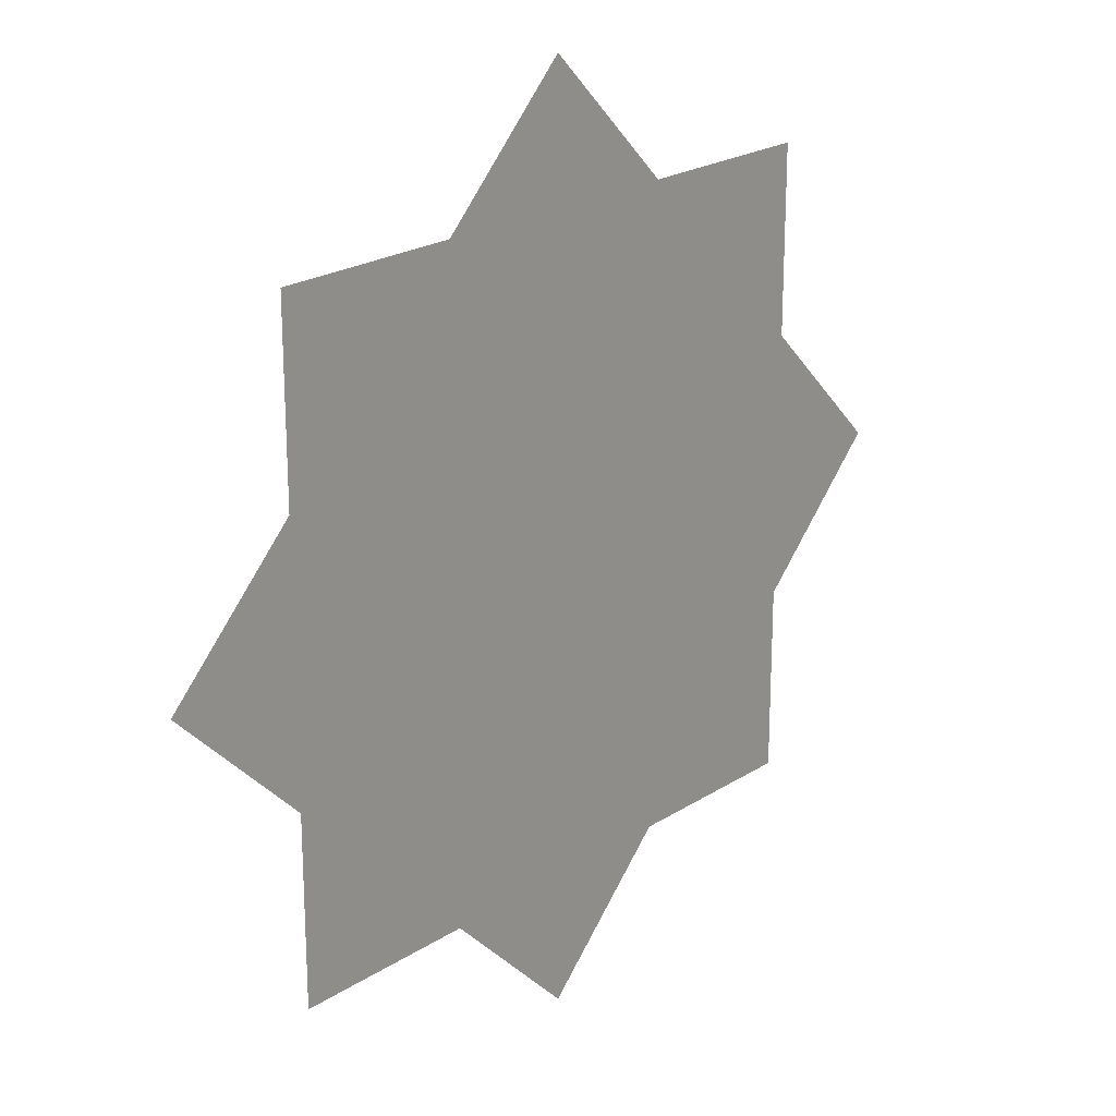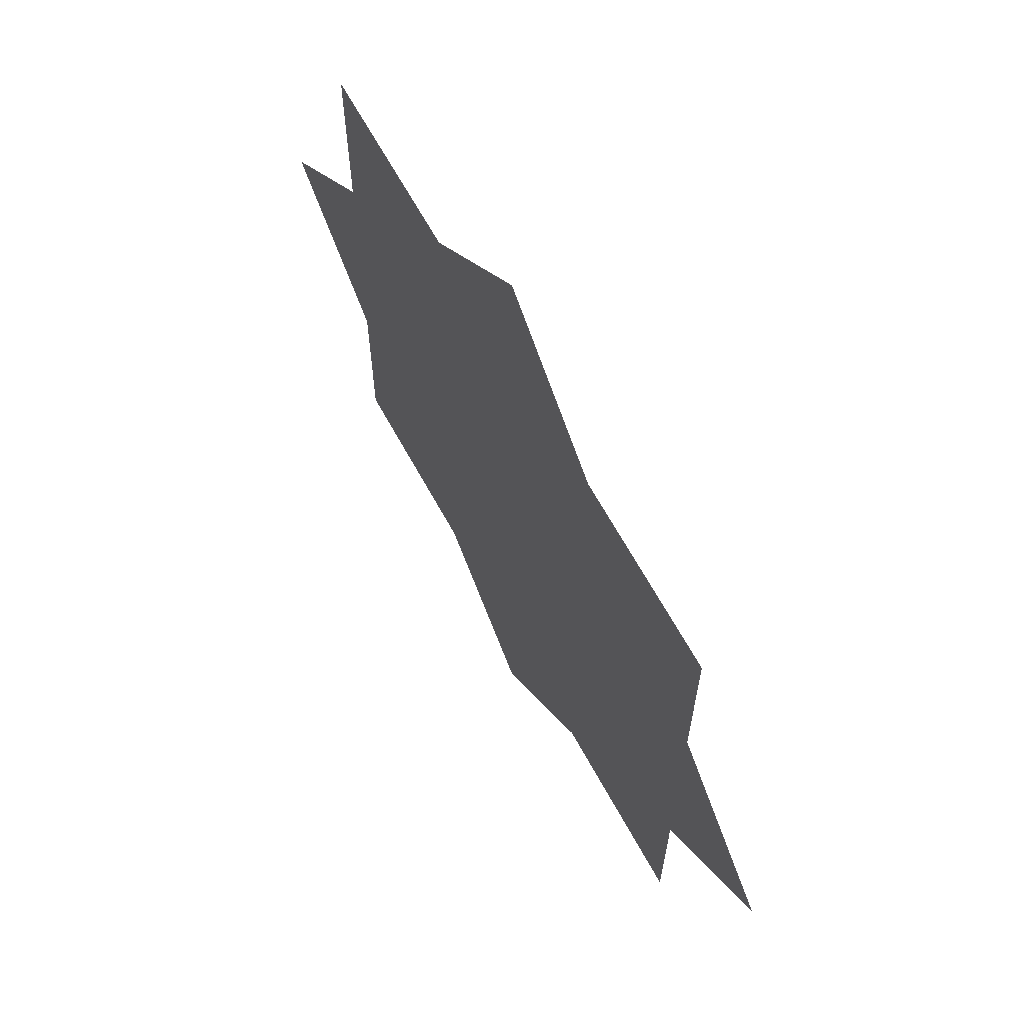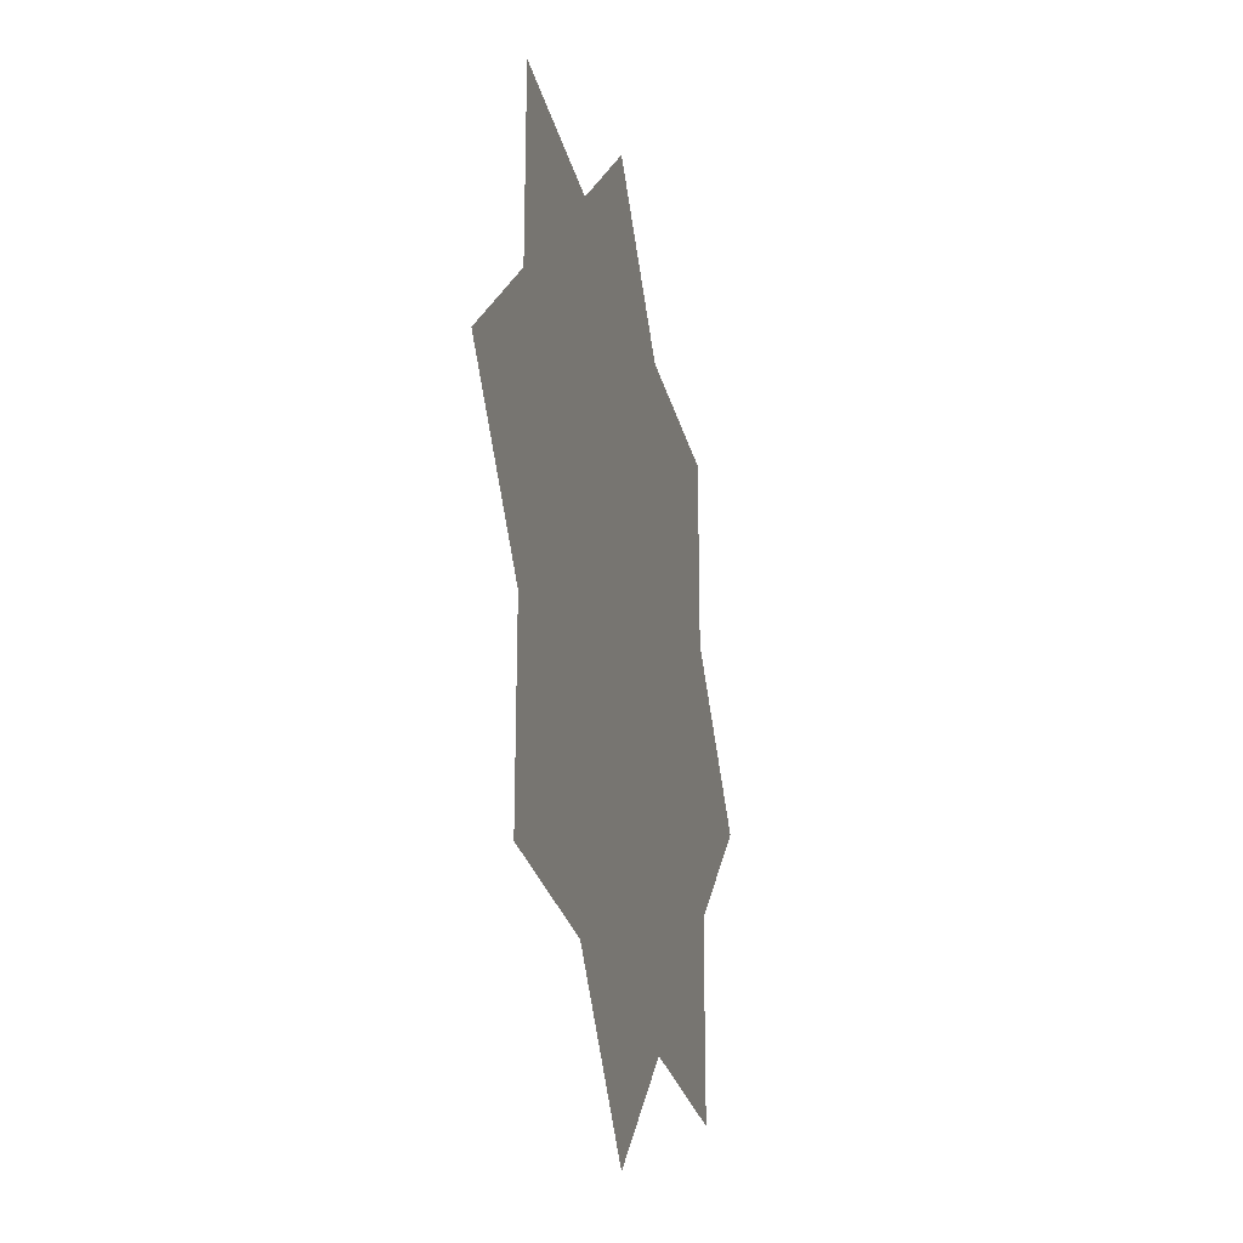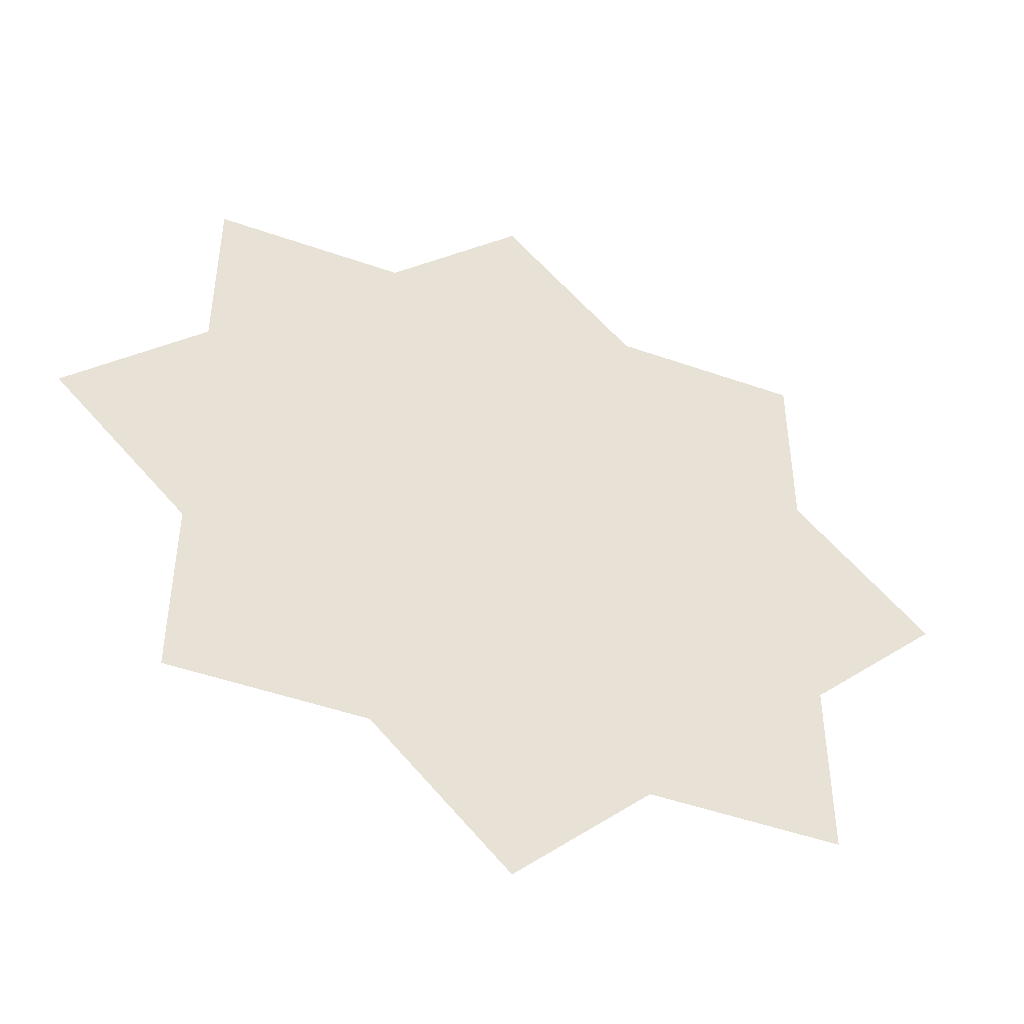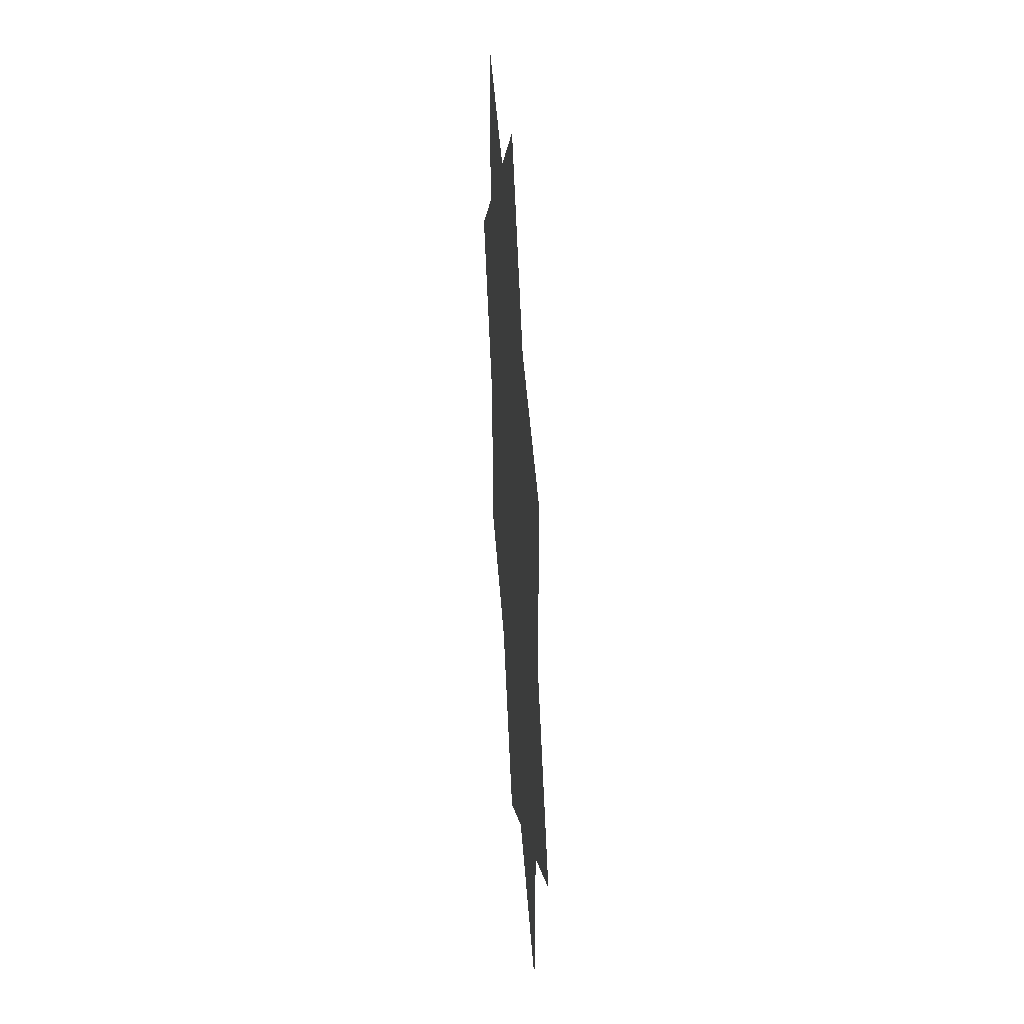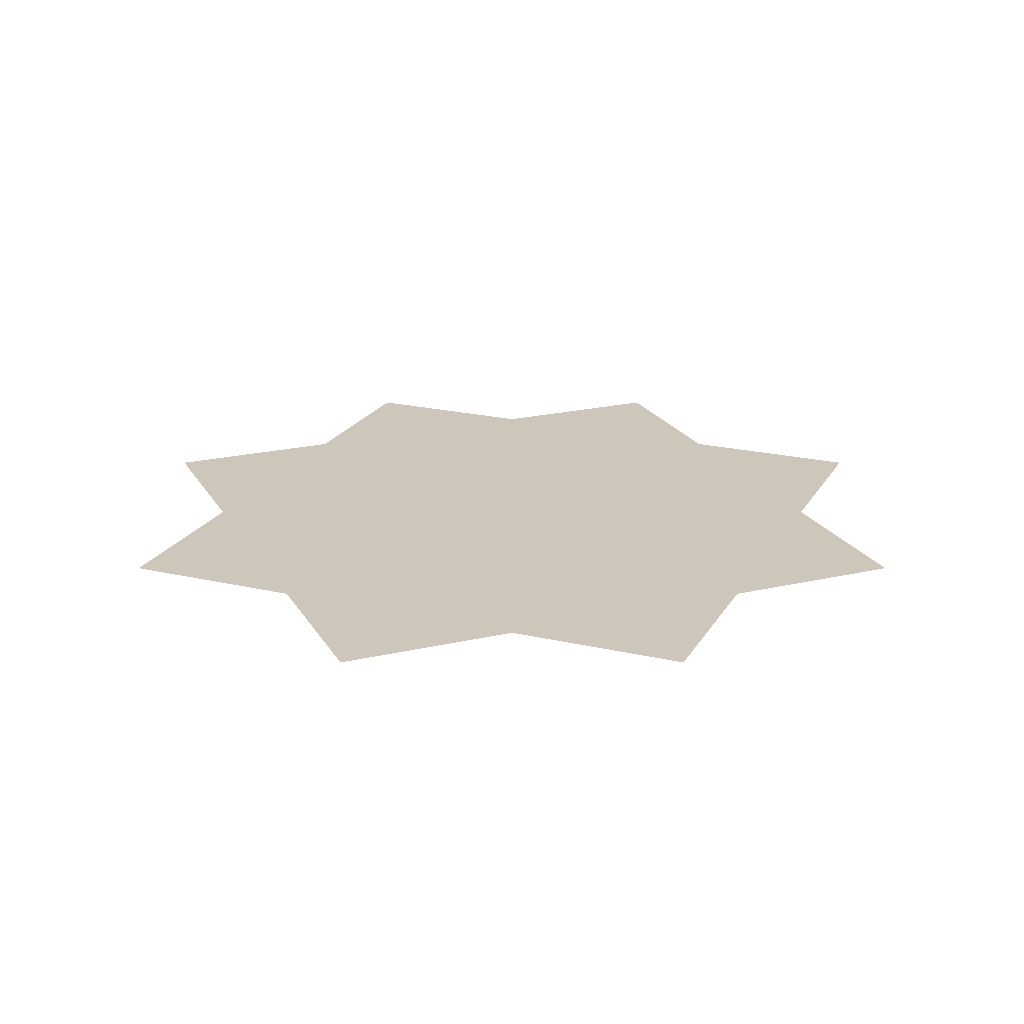
<metadata>
{"format":"obj","ext":"obj","renderer":"f3d","projection":"perspective","resolution":1024,"background":"white","views":[{"elev":21.9,"azim":-48.2,"up":"+Z"},{"elev":66.1,"azim":-118.8,"up":"+Z"},{"elev":-26.7,"azim":-77.1,"up":"+Z"},{"elev":-47.7,"azim":158.3,"up":"+Z"},{"elev":44.8,"azim":-93.9,"up":"+Z"},{"elev":21.3,"azim":-22.5,"up":"+Y"}]}
</metadata>
<code>
v 0 0 1.414
v 1.414 0 0
v -1.414 0 0
v 0 0 -1.414
f 2 3 1
f 2 4 3
v -1 0 1
v 1 0 1
v -1 0 -1
v 1 0 -1
f 6 7 5
f 6 8 7

</code>
